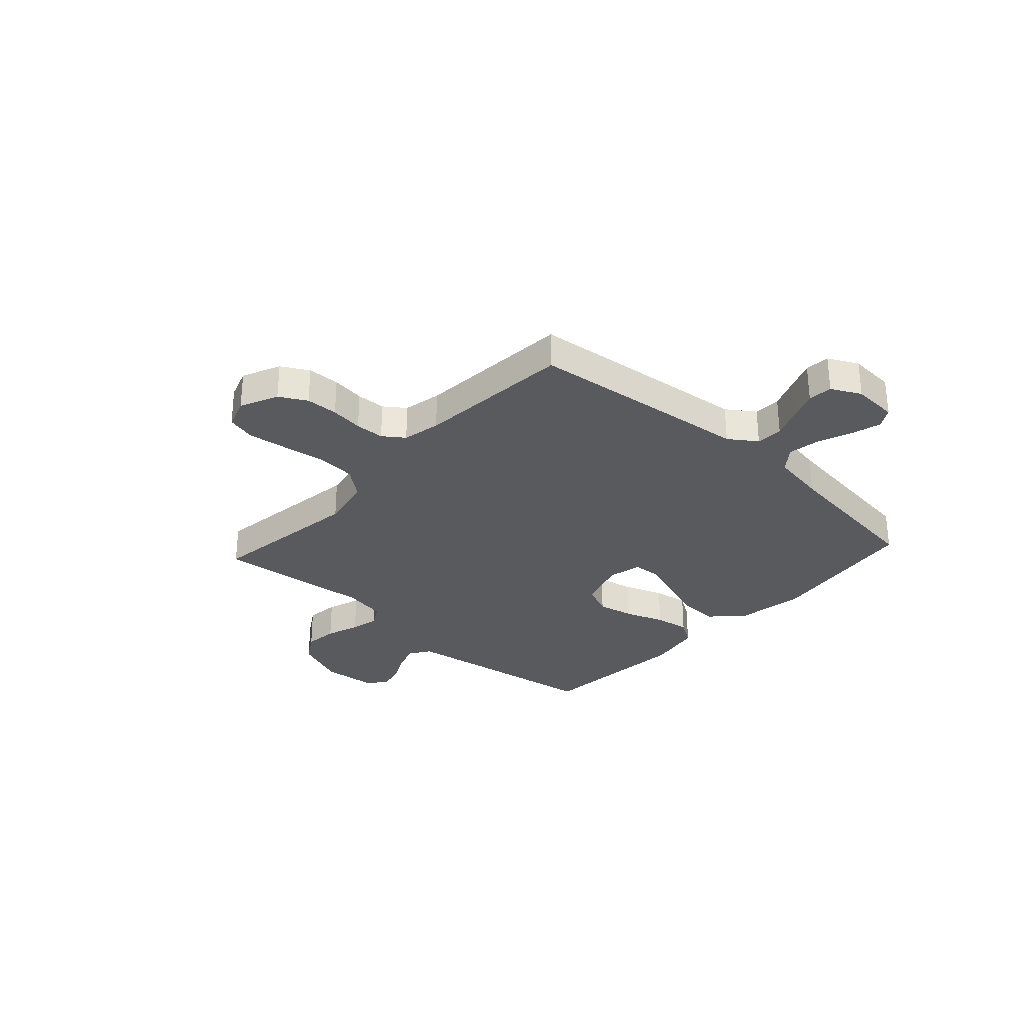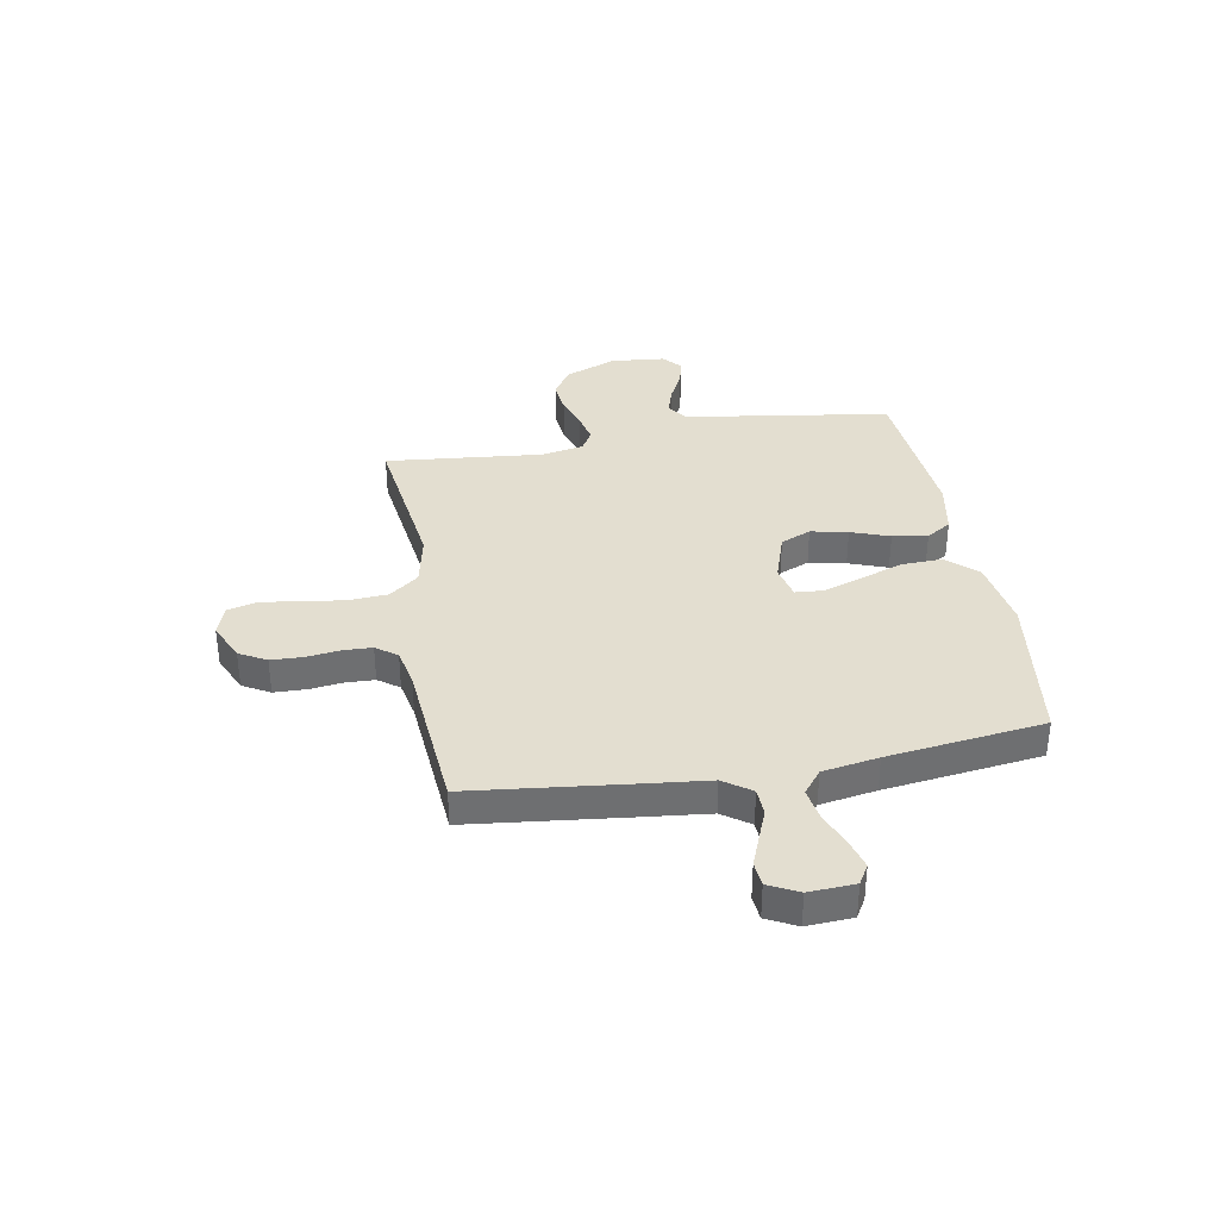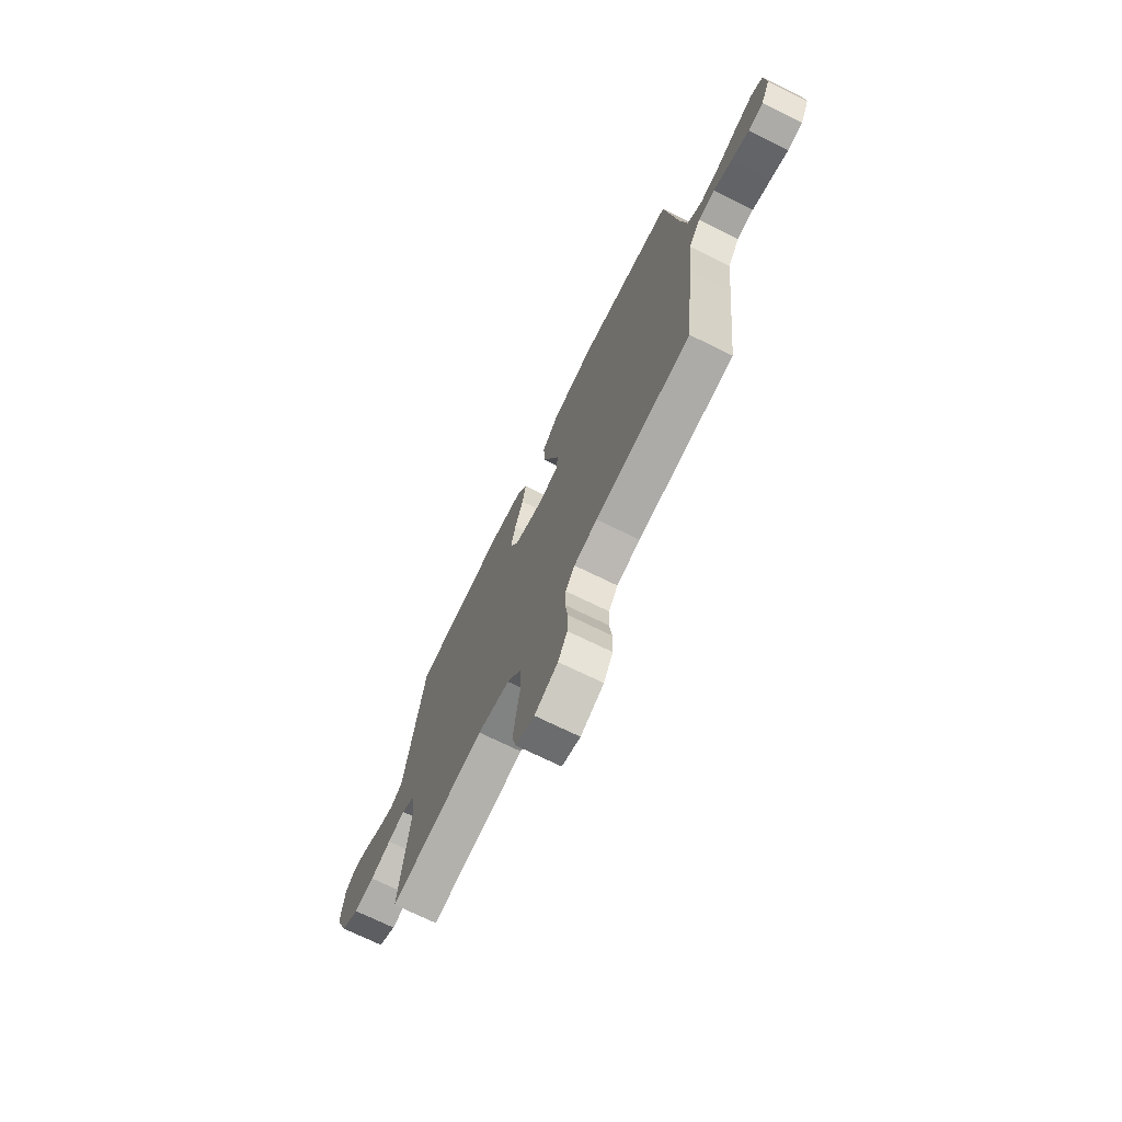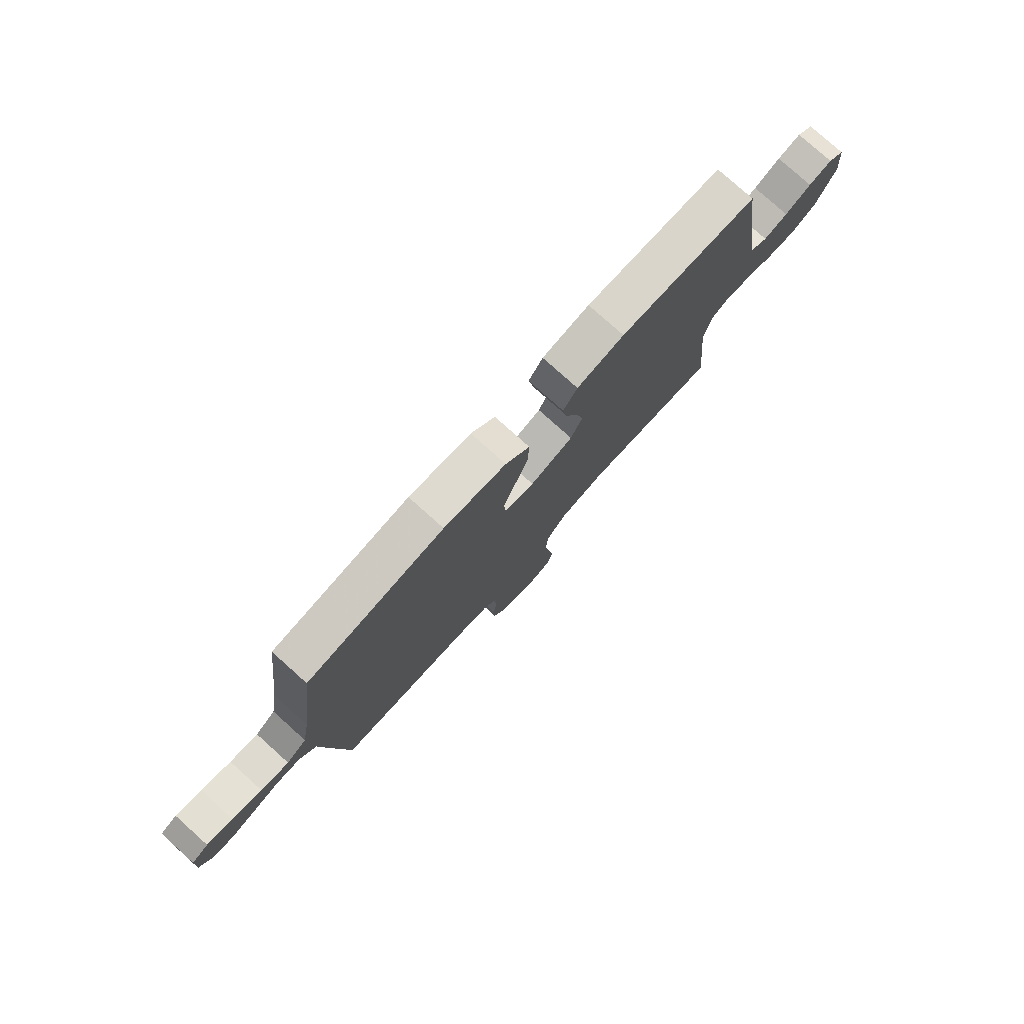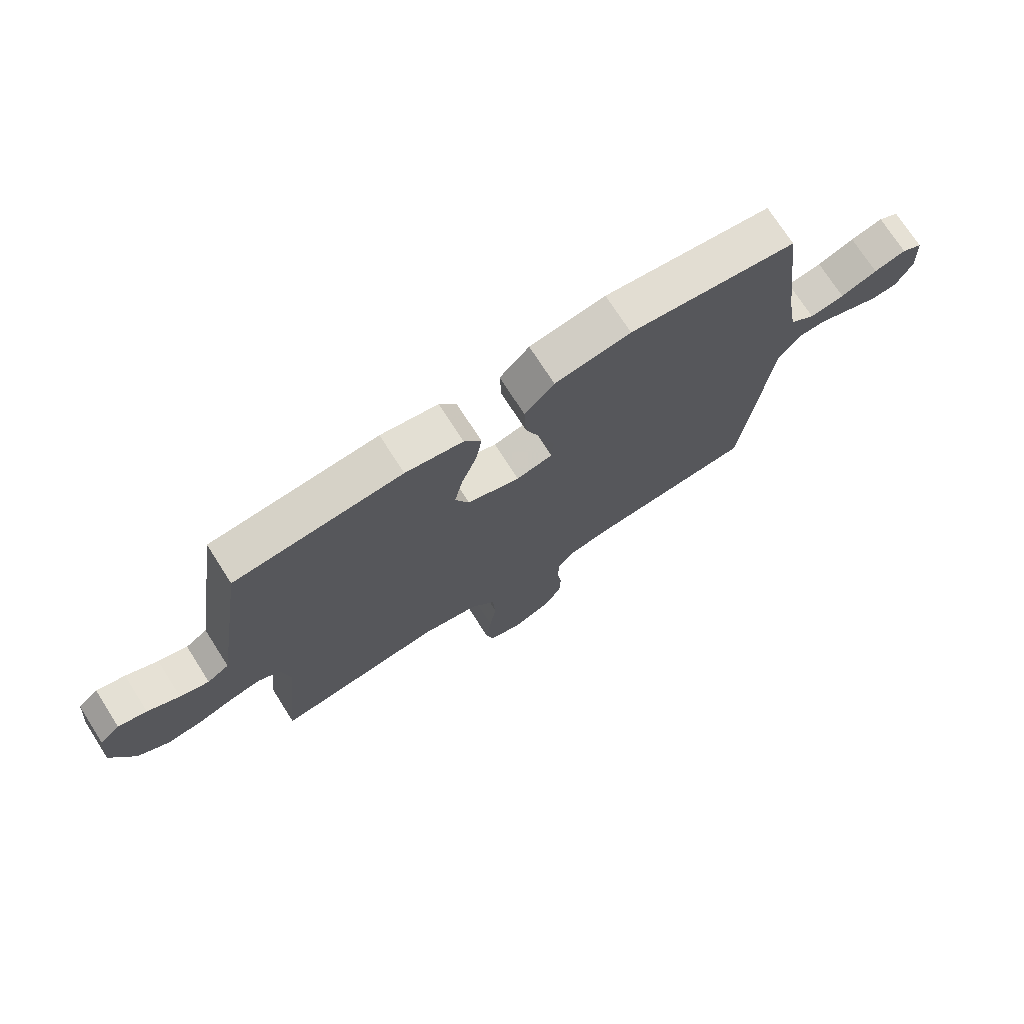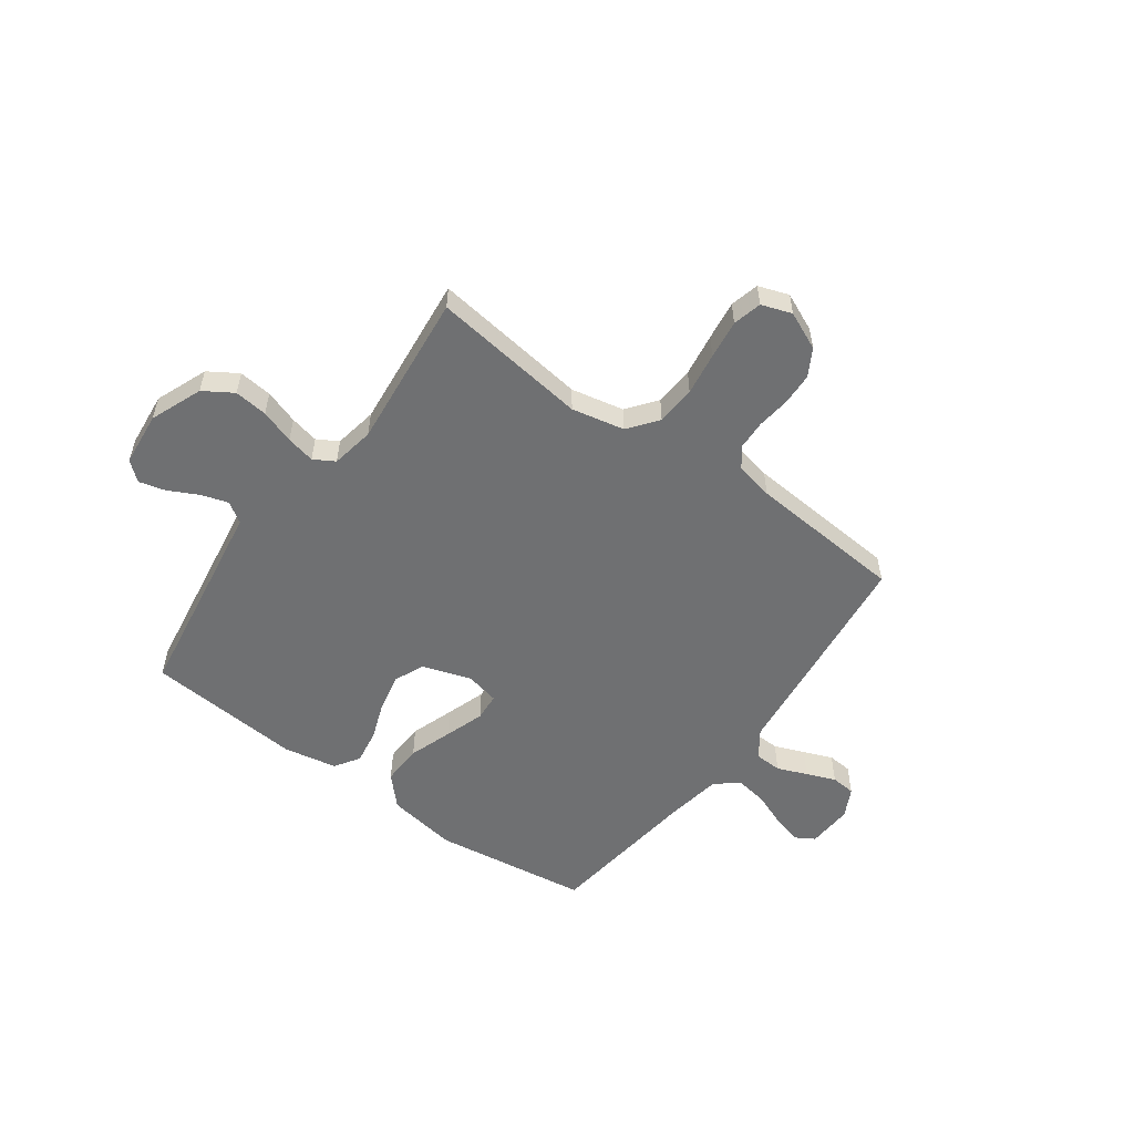
<metadata>
{"format":"obj","ext":"obj","renderer":"f3d","projection":"perspective","resolution":1024,"background":"white","views":[{"elev":-30.5,"azim":-132.4,"up":"+Y"},{"elev":35.8,"azim":-100.1,"up":"+Y"},{"elev":-71.9,"azim":-116.1,"up":"+Z"},{"elev":78.6,"azim":-48.1,"up":"+Z"},{"elev":73.3,"azim":147.4,"up":"+Z"},{"elev":-54.8,"azim":144.2,"up":"+Y"}]}
</metadata>
<code>
v -0.5 0.07 0.5
v -0.2 0.07 0.541
v -0.064 0.07 0.519
v -0.011 0.07 0.462
v -0.014 0.07 0.384
v -0.043 0.07 0.301
v -0.069 0.07 0.225
v -0.065 0.07 0.172
v 0 0.07 0.157
v 0.094 0.07 0.188
v 0.119 0.07 0.246
v 0.104 0.07 0.317
v 0.077 0.07 0.391
v 0.066 0.07 0.458
v 0.097 0.07 0.506
v 0.2 0.07 0.525
v 0.5 0.07 0.5
v 0.545 0.07 0.2
v 0.56 0.07 0.103
v 0.599 0.07 0.077
v 0.651 0.07 0.093
v 0.708 0.07 0.122
v 0.759 0.07 0.135
v 0.795 0.07 0.104
v 0.805 0.07 0
v 0.765 0.07 -0.1
v 0.709 0.07 -0.135
v 0.645 0.07 -0.128
v 0.58 0.07 -0.106
v 0.525 0.07 -0.094
v 0.485 0.07 -0.117
v 0.47 0.07 -0.2
v 0.5 0.07 -0.5
v 0.2 0.07 -0.46
v 0.099 0.07 -0.481
v 0.055 0.07 -0.537
v 0.05 0.07 -0.613
v 0.062 0.07 -0.695
v 0.072 0.07 -0.77
v 0.058 0.07 -0.825
v 0 0.07 -0.845
v -0.073 0.07 -0.812
v -0.102 0.07 -0.76
v -0.104 0.07 -0.698
v -0.096 0.07 -0.635
v -0.098 0.07 -0.579
v -0.127 0.07 -0.539
v -0.2 0.07 -0.524
v -0.5 0.07 -0.5
v -0.534 0.07 -0.2
v -0.548 0.07 -0.071
v -0.585 0.07 -0.018
v -0.637 0.07 -0.016
v -0.695 0.07 -0.039
v -0.751 0.07 -0.061
v -0.798 0.07 -0.057
v -0.827 0.07 0
v -0.822 0.07 0.088
v -0.785 0.07 0.11
v -0.728 0.07 0.094
v -0.663 0.07 0.068
v -0.601 0.07 0.058
v -0.556 0.07 0.093
v -0.538 0.07 0.2
v -0.5 0 0.5
v -0.2 0 0.541
v -0.064 0 0.519
v -0.011 0 0.462
v -0.014 0 0.384
v -0.043 0 0.301
v -0.069 0 0.225
v -0.065 0 0.172
v 0 0 0.157
v 0.094 0 0.188
v 0.119 0 0.246
v 0.104 0 0.317
v 0.077 0 0.391
v 0.066 0 0.458
v 0.097 0 0.506
v 0.2 0 0.525
v 0.5 0 0.5
v 0.545 0 0.2
v 0.56 0 0.103
v 0.599 0 0.077
v 0.651 0 0.093
v 0.708 0 0.122
v 0.759 0 0.135
v 0.795 0 0.104
v 0.805 0 0
v 0.765 0 -0.1
v 0.709 0 -0.135
v 0.645 0 -0.128
v 0.58 0 -0.106
v 0.525 0 -0.094
v 0.485 0 -0.117
v 0.47 0 -0.2
v 0.5 0 -0.5
v 0.2 0 -0.46
v 0.099 0 -0.481
v 0.055 0 -0.537
v 0.05 0 -0.613
v 0.062 0 -0.695
v 0.072 0 -0.77
v 0.058 0 -0.825
v 0 0 -0.845
v -0.073 0 -0.812
v -0.102 0 -0.76
v -0.104 0 -0.698
v -0.096 0 -0.635
v -0.098 0 -0.579
v -0.127 0 -0.539
v -0.2 0 -0.524
v -0.5 0 -0.5
v -0.534 0 -0.2
v -0.548 0 -0.071
v -0.585 0 -0.018
v -0.637 0 -0.016
v -0.695 0 -0.039
v -0.751 0 -0.061
v -0.798 0 -0.057
v -0.827 0 0
v -0.822 0 0.088
v -0.785 0 0.11
v -0.728 0 0.094
v -0.663 0 0.068
v -0.601 0 0.058
v -0.556 0 0.093
v -0.538 0 0.2
f 59 60 61
f 58 59 61
f 57 58 61
f 56 57 61
f 55 56 61
f 54 55 61
f 53 54 61
f 52 53 61 62
f 51 52 62 63
f 51 63 64
f 50 51 64
f 49 50 64
f 48 49 64
f 43 44 45
f 42 43 45
f 41 42 45
f 40 41 45
f 39 40 45
f 38 39 45
f 37 38 45
f 36 37 45 46
f 35 36 46 47
f 32 33 34
f 31 32 34 35
f 27 28 29
f 26 27 29
f 25 26 29
f 24 25 29
f 23 24 29
f 22 23 29
f 21 22 29
f 20 21 29 30
f 19 20 30 31
f 16 17 18
f 15 16 18
f 14 15 18
f 13 14 18
f 12 13 18
f 18 19 31
f 12 18 31
f 11 12 31
f 4 5 6
f 3 4 6
f 2 3 6
f 1 2 6
f 64 1 6
f 64 6 7
f 48 64 7 8
f 35 47 48
f 31 35 48
f 11 31 48
f 10 11 48
f 9 10 48
f 8 9 48
f 125 124 123
f 125 123 122
f 125 122 121
f 125 121 120
f 125 120 119
f 125 119 118
f 125 118 117
f 126 125 117 116
f 127 126 116 115
f 128 127 115
f 128 115 114
f 128 114 113
f 128 113 112
f 109 108 107
f 109 107 106
f 109 106 105
f 109 105 104
f 109 104 103
f 109 103 102
f 109 102 101
f 110 109 101 100
f 111 110 100 99
f 98 97 96
f 99 98 96 95
f 93 92 91
f 93 91 90
f 93 90 89
f 93 89 88
f 93 88 87
f 93 87 86
f 93 86 85
f 94 93 85 84
f 95 94 84 83
f 82 81 80
f 82 80 79
f 82 79 78
f 82 78 77
f 82 77 76
f 95 83 82
f 95 82 76
f 95 76 75
f 70 69 68
f 70 68 67
f 70 67 66
f 70 66 65
f 70 65 128
f 71 70 128
f 72 71 128 112
f 112 111 99
f 112 99 95
f 112 95 75
f 112 75 74
f 112 74 73
f 112 73 72
f 1 65 66 2
f 2 66 67 3
f 3 67 68 4
f 4 68 69 5
f 5 69 70 6
f 6 70 71 7
f 7 71 72 8
f 8 72 73 9
f 9 73 74 10
f 10 74 75 11
f 11 75 76 12
f 12 76 77 13
f 13 77 78 14
f 14 78 79 15
f 15 79 80 16
f 16 80 81 17
f 17 81 82 18
f 18 82 83 19
f 19 83 84 20
f 20 84 85 21
f 21 85 86 22
f 22 86 87 23
f 23 87 88 24
f 24 88 89 25
f 25 89 90 26
f 26 90 91 27
f 27 91 92 28
f 28 92 93 29
f 29 93 94 30
f 30 94 95 31
f 31 95 96 32
f 32 96 97 33
f 33 97 98 34
f 34 98 99 35
f 35 99 100 36
f 36 100 101 37
f 37 101 102 38
f 38 102 103 39
f 39 103 104 40
f 40 104 105 41
f 41 105 106 42
f 42 106 107 43
f 43 107 108 44
f 44 108 109 45
f 45 109 110 46
f 46 110 111 47
f 47 111 112 48
f 48 112 113 49
f 49 113 114 50
f 50 114 115 51
f 51 115 116 52
f 52 116 117 53
f 53 117 118 54
f 54 118 119 55
f 55 119 120 56
f 56 120 121 57
f 57 121 122 58
f 58 122 123 59
f 59 123 124 60
f 60 124 125 61
f 61 125 126 62
f 62 126 127 63
f 63 127 128 64
f 64 128 65 1

</code>
